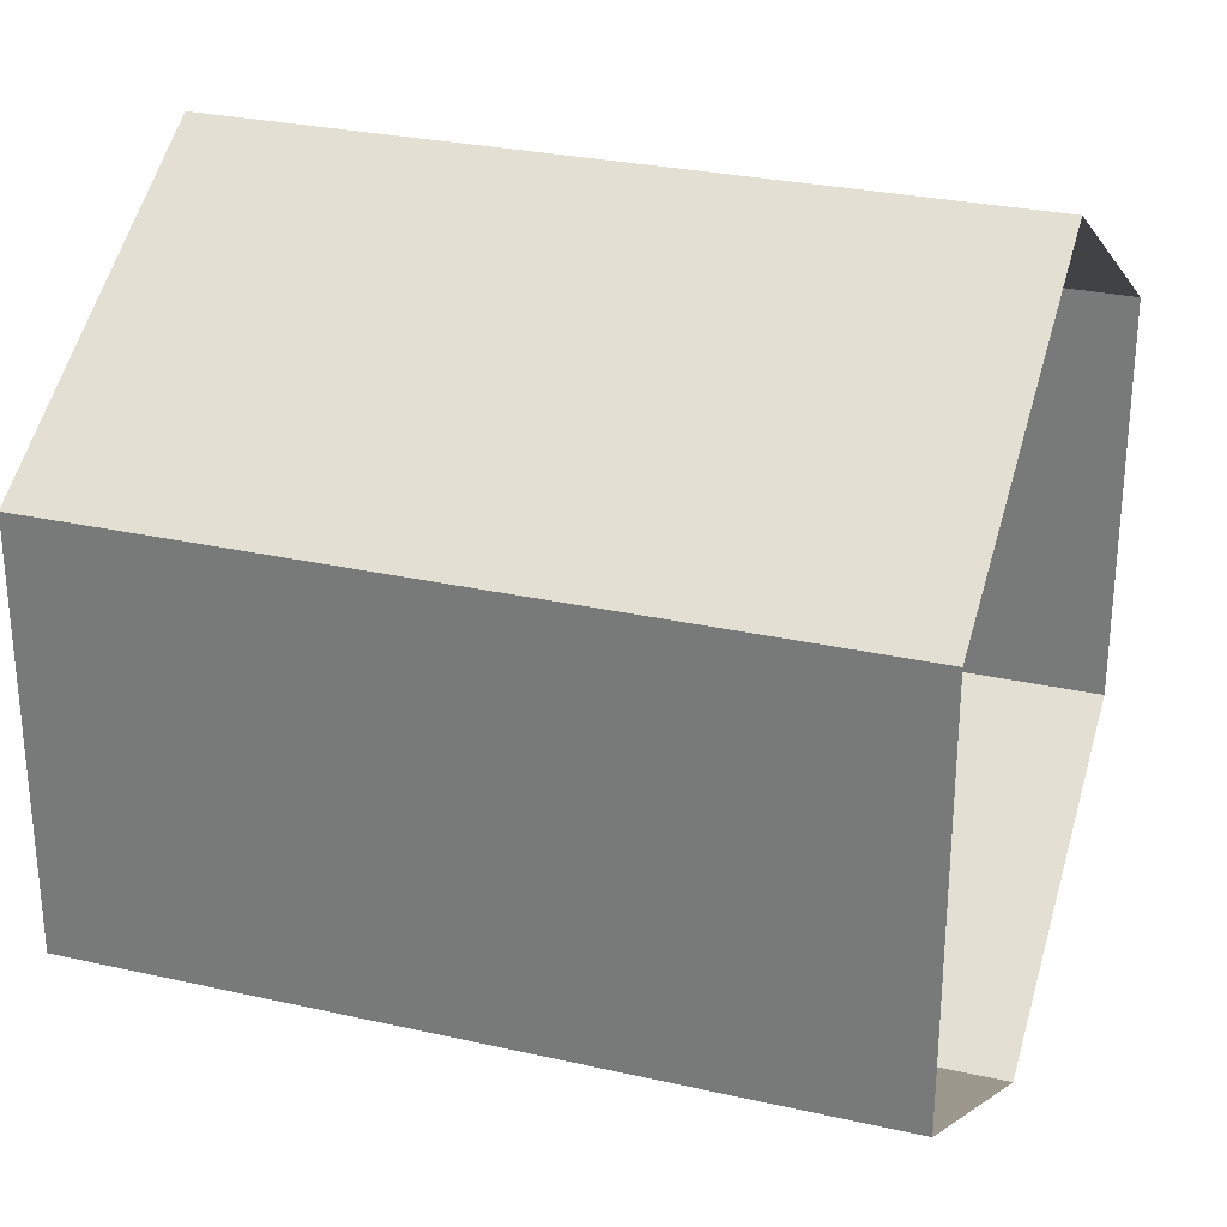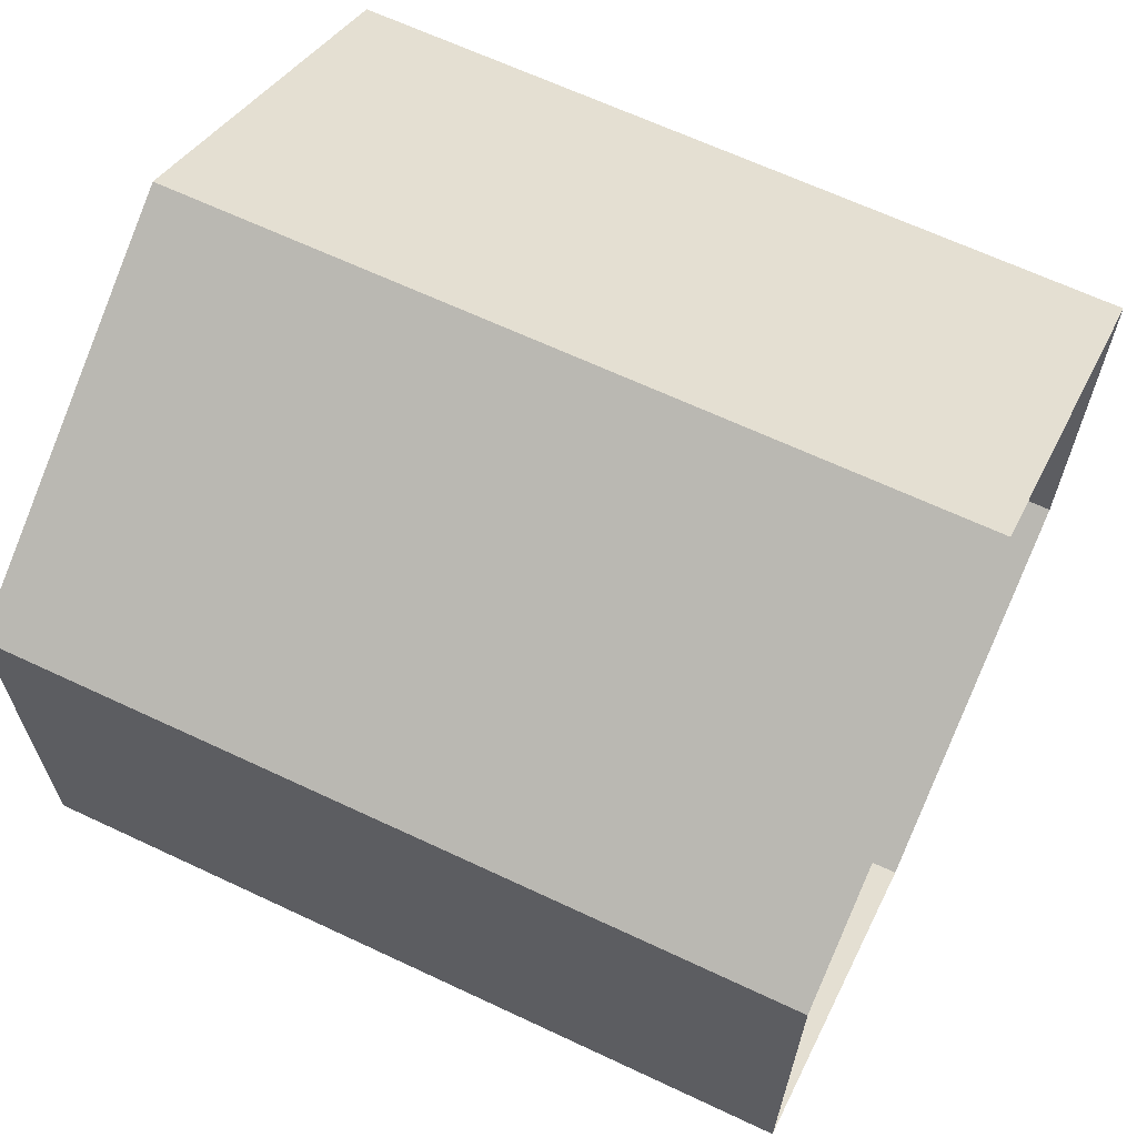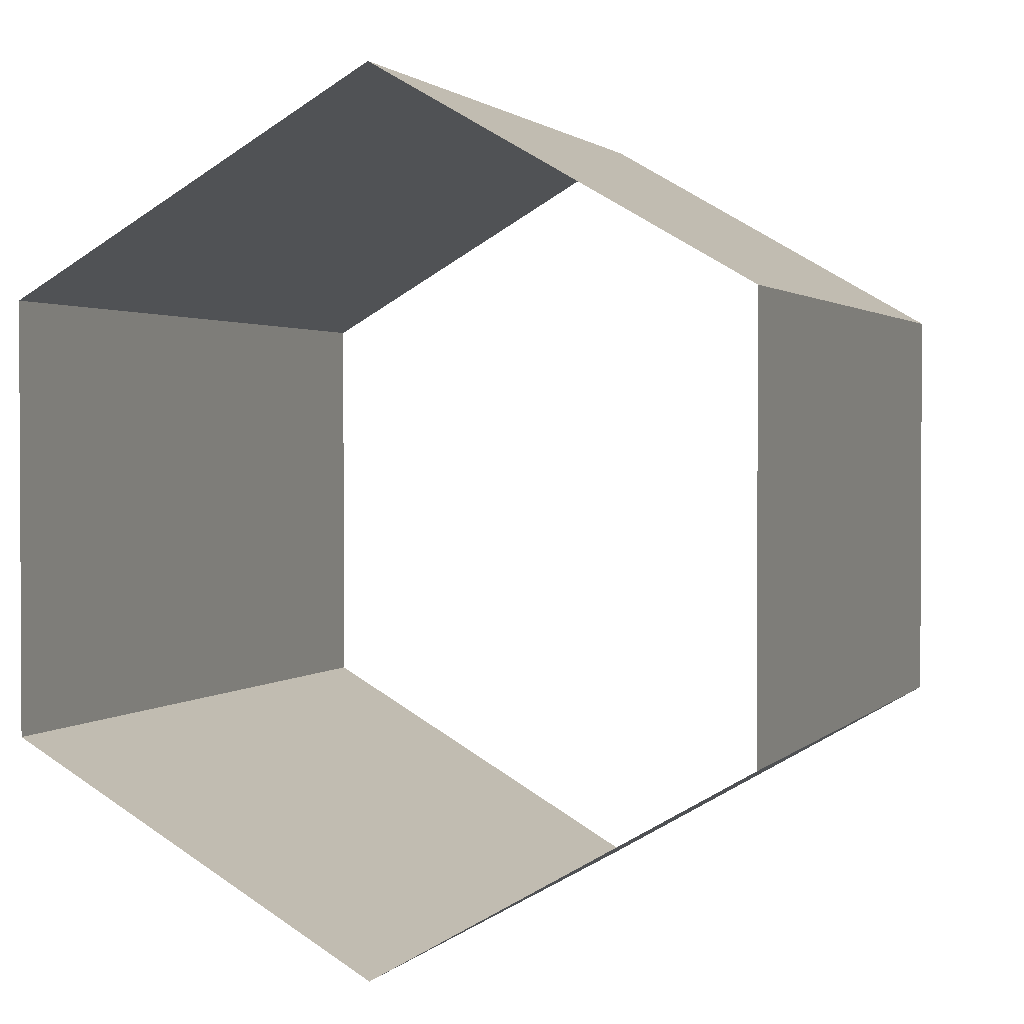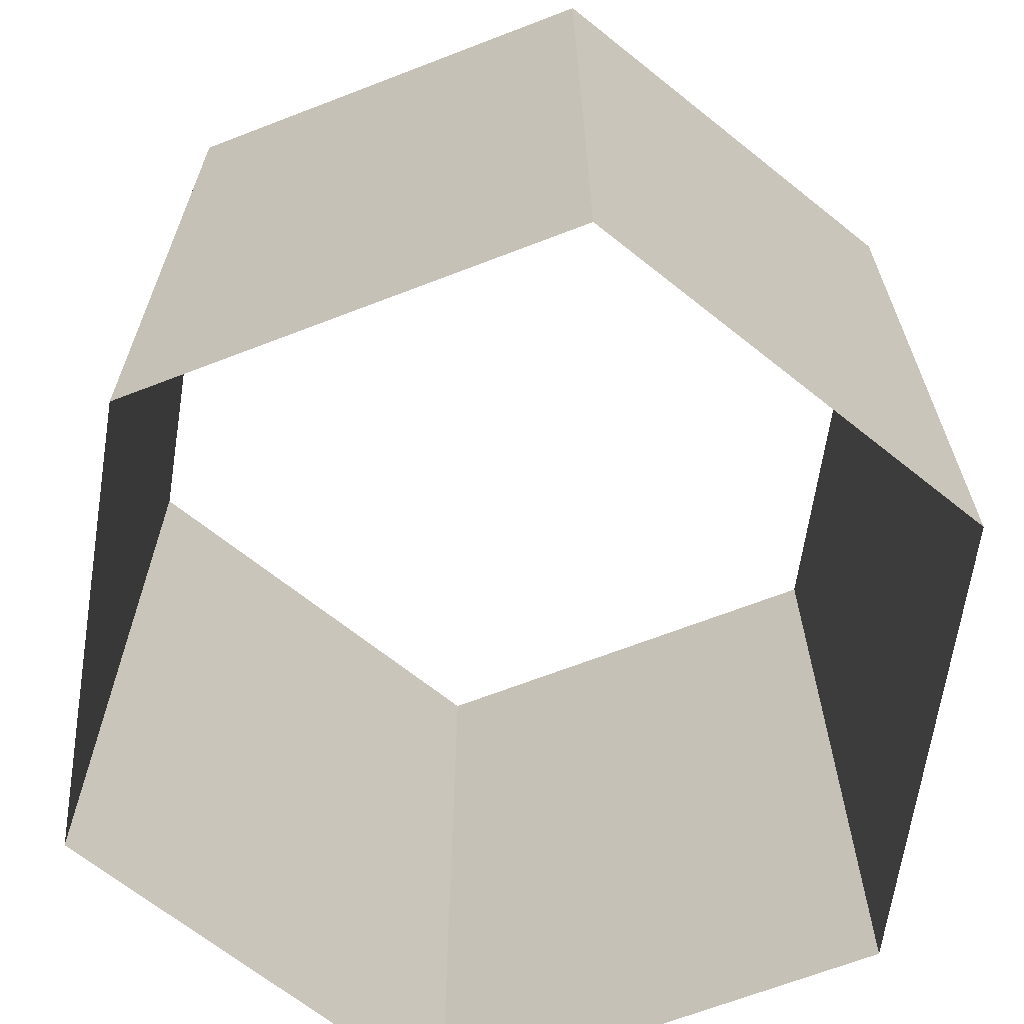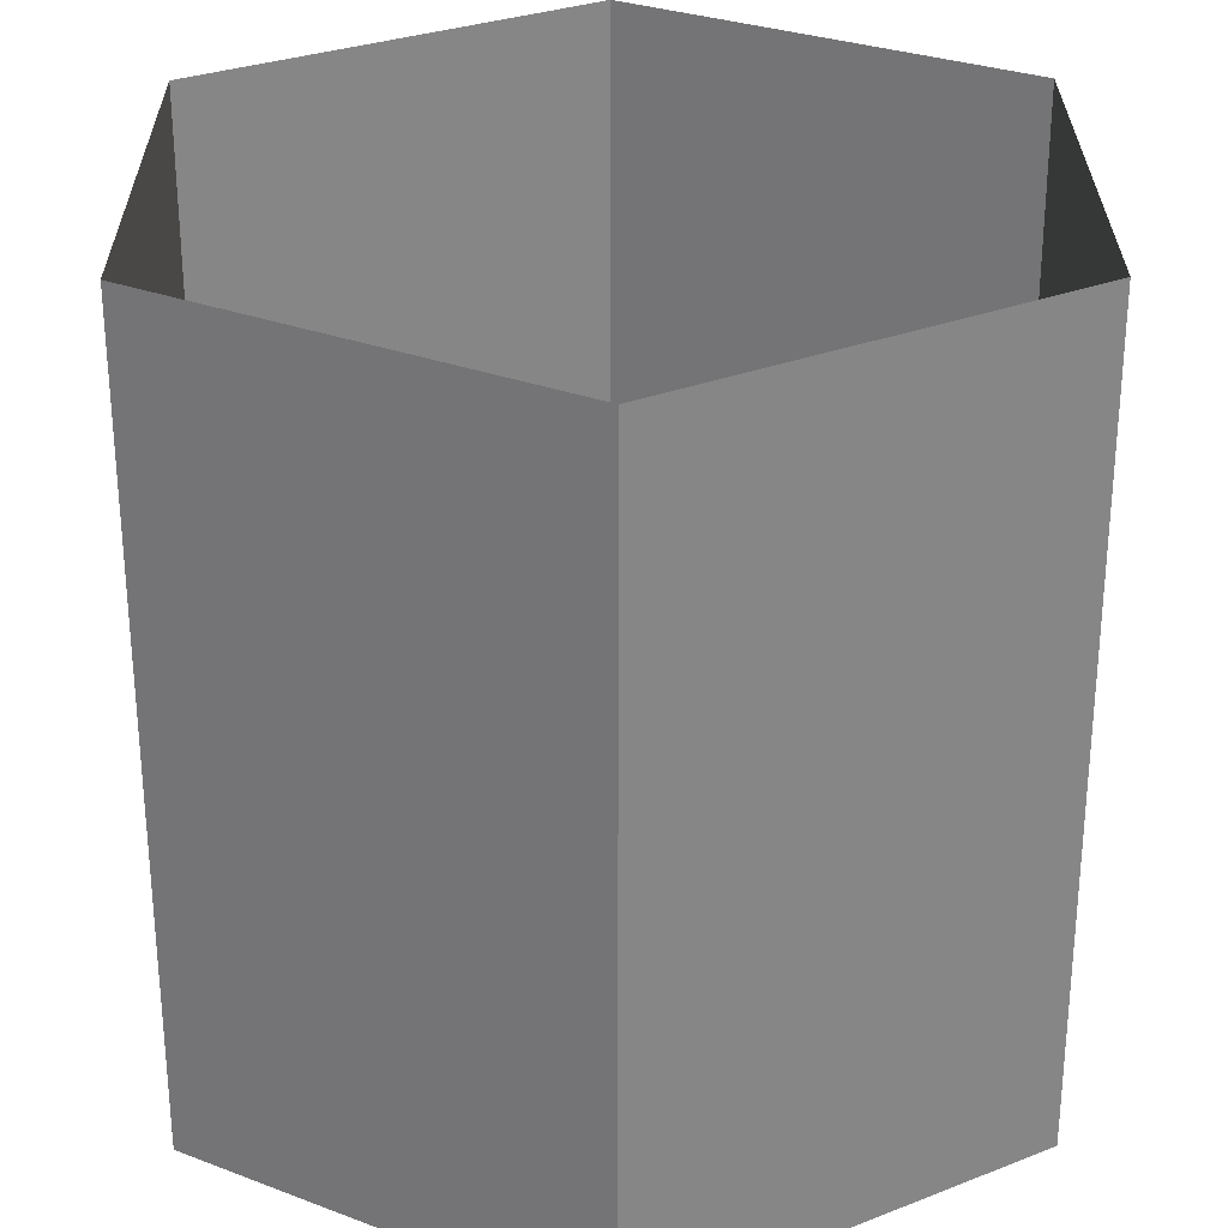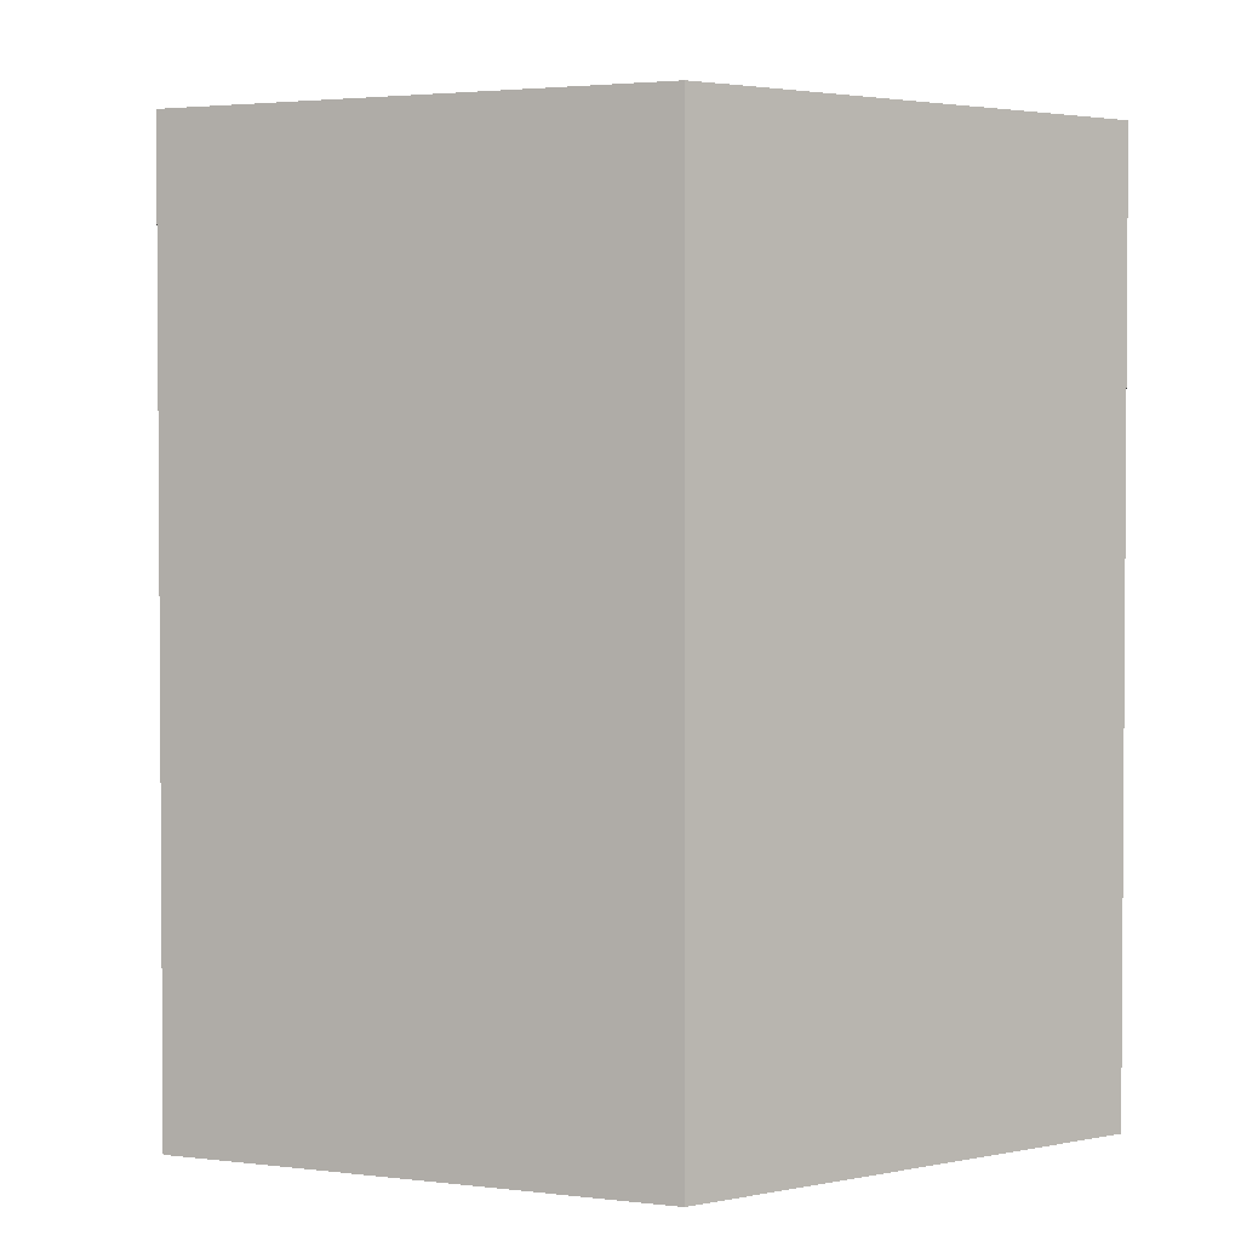
<metadata>
{"format":"obj","ext":"obj","renderer":"f3d","projection":"perspective","resolution":1024,"background":"white","views":[{"elev":28.4,"azim":108.8,"up":"+Z"},{"elev":65.4,"azim":-64.7,"up":"+Z"},{"elev":1.7,"azim":19.8,"up":"+Z"},{"elev":-66.8,"azim":51.2,"up":"+Y"},{"elev":28.8,"azim":-120.4,"up":"+Y"},{"elev":2.6,"azim":-6.0,"up":"+Y"}]}
</metadata>
<code>
v -0 0.004959 0.9979
v -0.8642 0.004959 0.499
v -0.8642 0.004959 -0.499
v 0 0.004959 -0.9979
v 0.8642 0.004959 -0.499
v 0.8642 0.004959 0.499
v -0 -1.829 0.9979
v -0.8642 -1.829 0.499
v -0.8642 -1.829 -0.499
v 0 -1.829 -0.9979
v 0.8642 -1.829 -0.499
v 0.8642 -1.829 0.499
f 8 7 1 2
f 9 8 2 3
f 10 9 3 4
f 11 10 4 5
f 12 11 5 6
f 7 12 6 1

</code>
